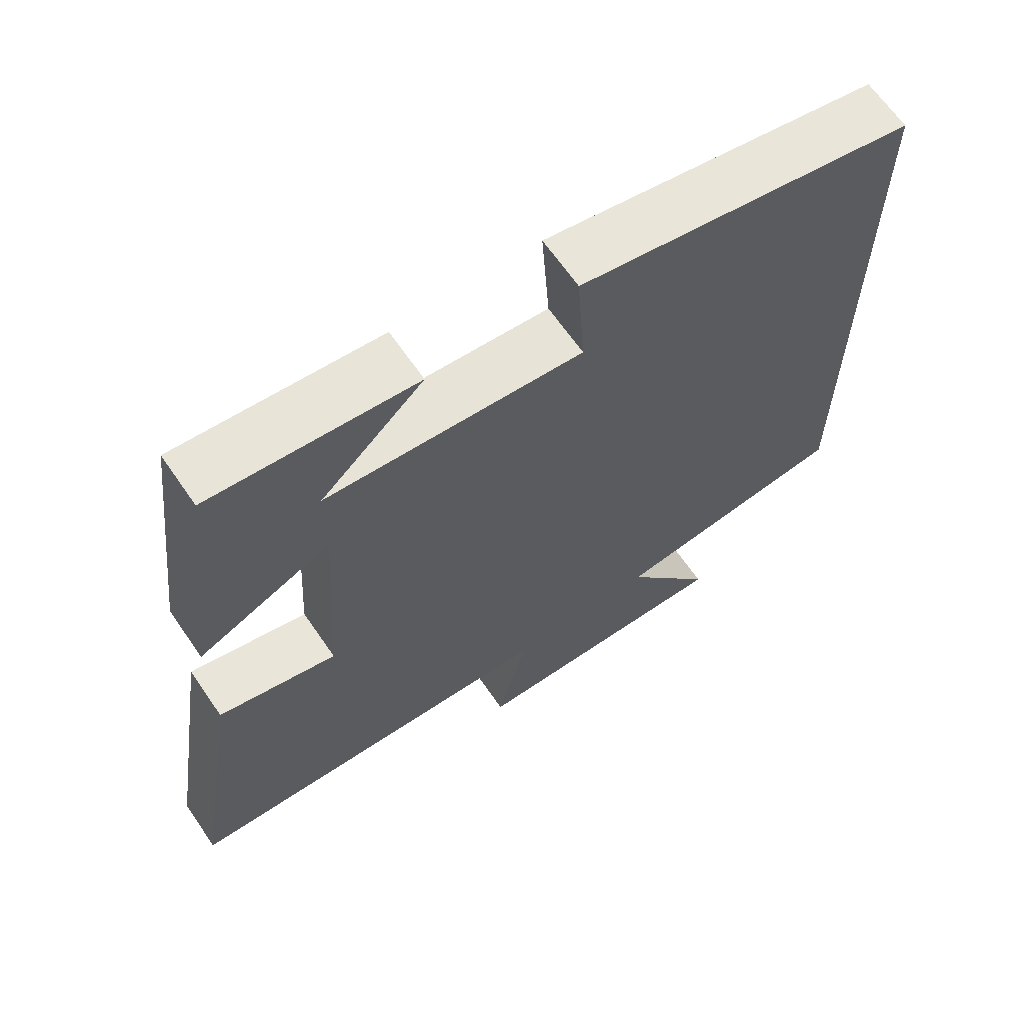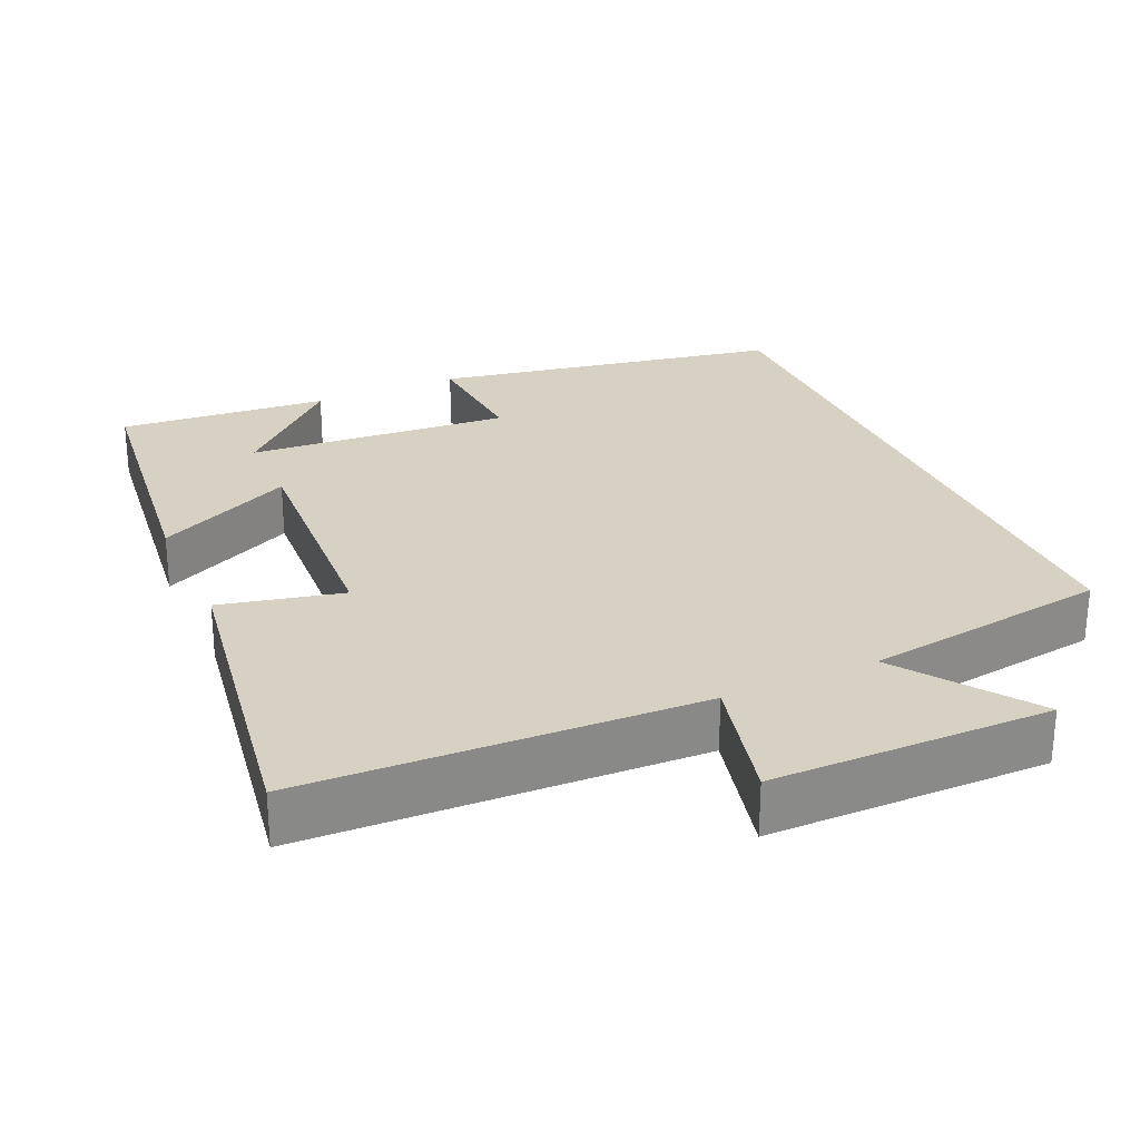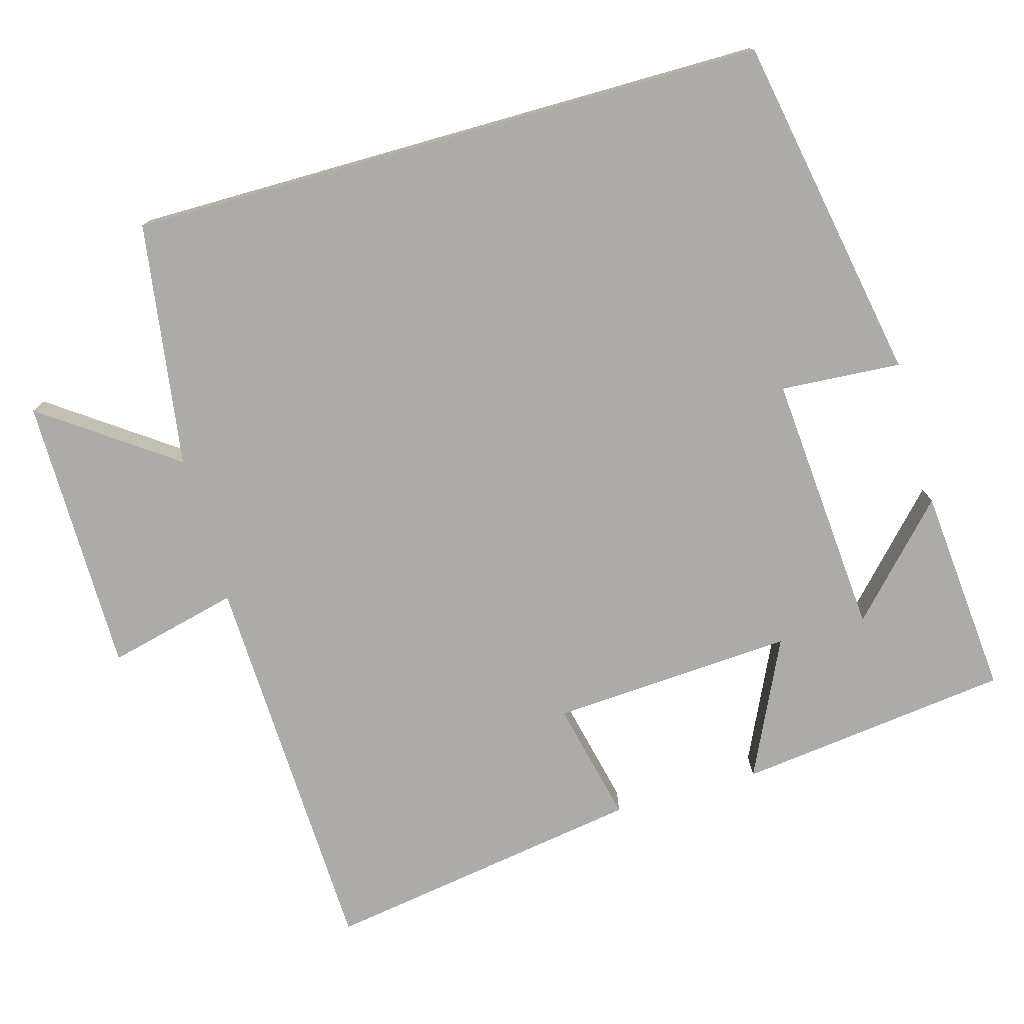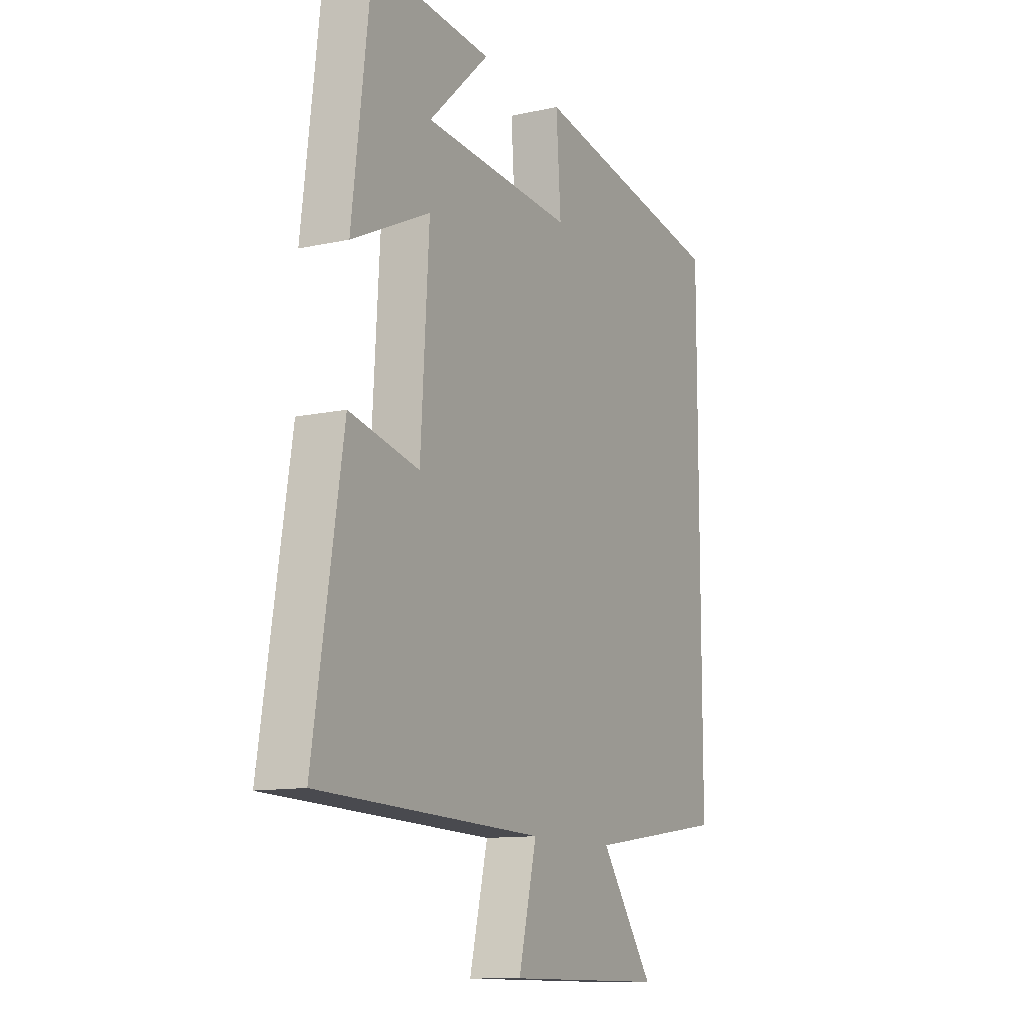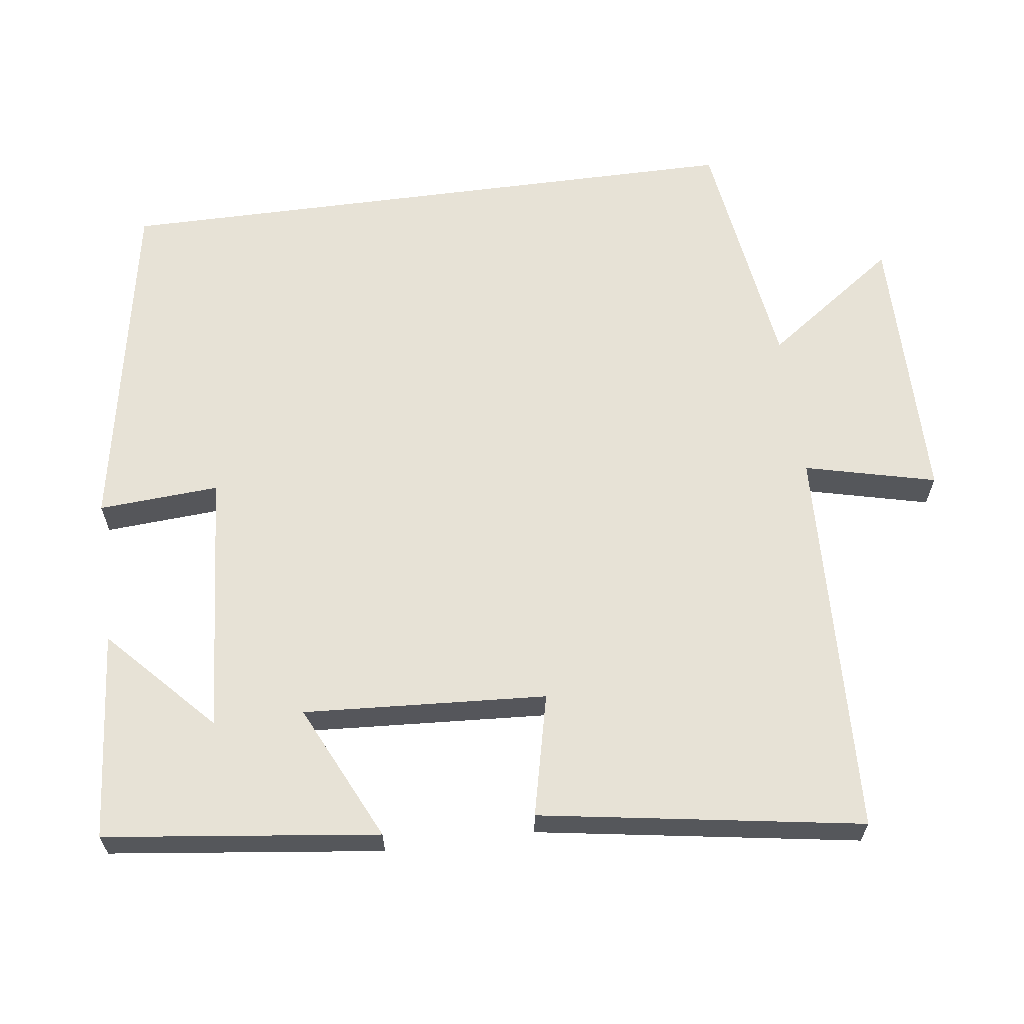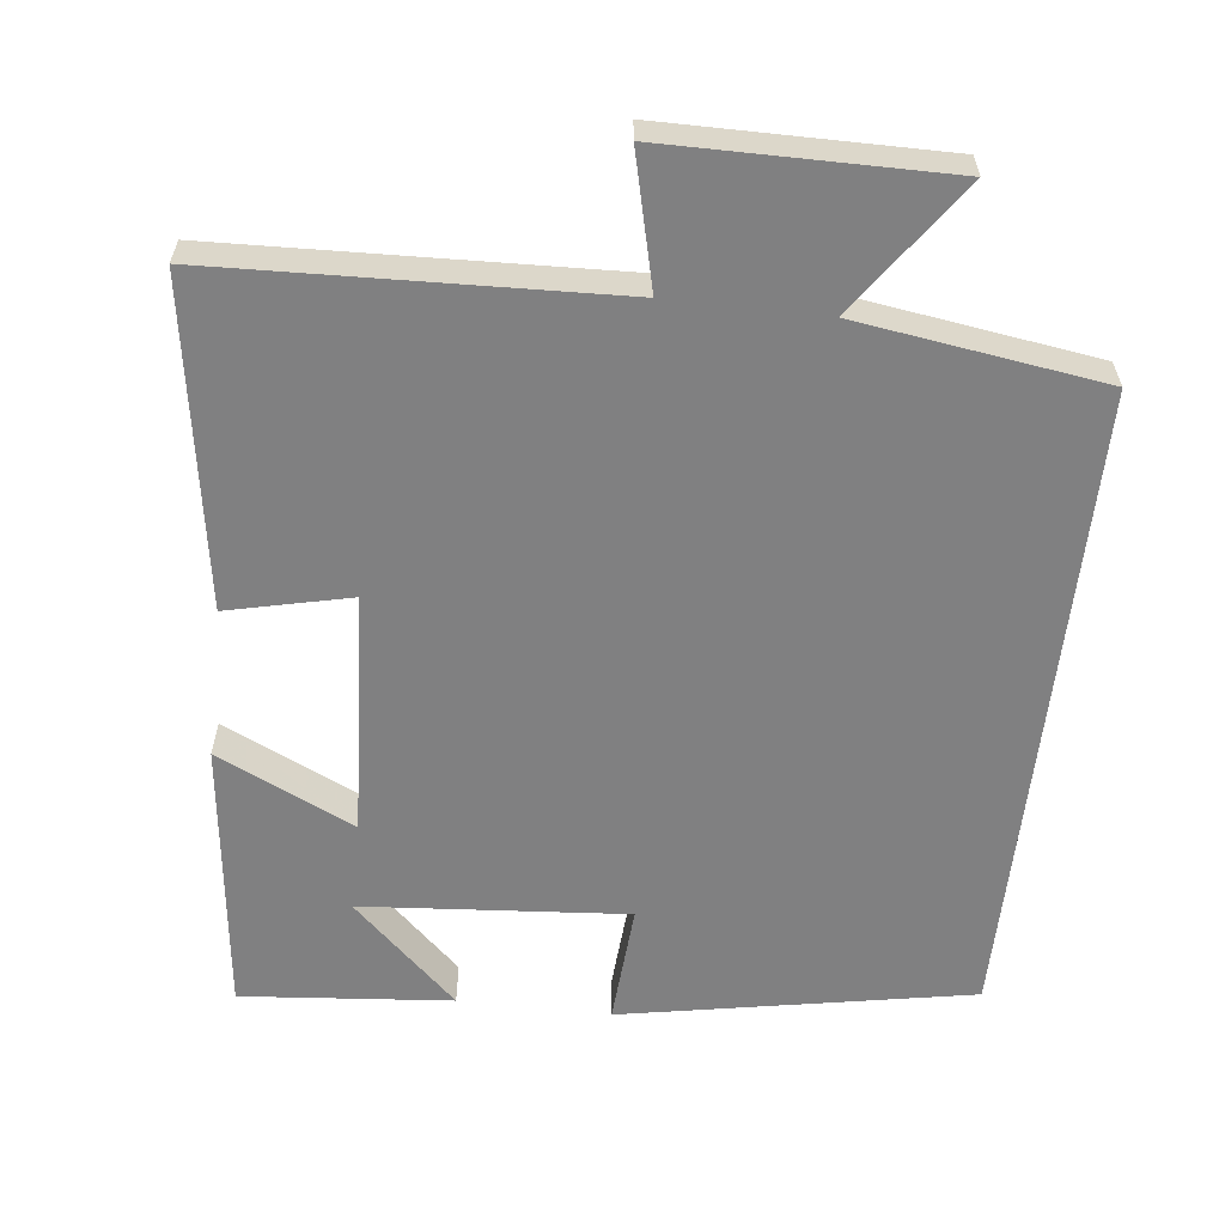
<metadata>
{"format":"obj","ext":"obj","renderer":"f3d","projection":"perspective","resolution":1024,"background":"white","views":[{"elev":65.5,"azim":145.5,"up":"+Z"},{"elev":27.1,"azim":155.8,"up":"+Y"},{"elev":-76.4,"azim":-74.2,"up":"+Y"},{"elev":-11.6,"azim":118.0,"up":"+Z"},{"elev":63.3,"azim":82.5,"up":"+Y"},{"elev":-60.1,"azim":173.5,"up":"+Y"}]}
</metadata>
<code>
v -0.5 0.07 0.413
v -0.03 0.07 0.5
v -0.041 0.07 0.337
v 0.315 0.07 0.365
v 0.172 0.07 0.5
v 0.455 0.07 0.525
v 0.5 0.07 0.156
v 0.315 0.07 0.244
v 0.335 0.07 -0.084
v 0.5 0.07 -0.046
v 0.569 0.07 -0.48
v 0.037 0.07 -0.5
v 0.08 0.07 -0.677
v -0.296 0.07 -0.679
v -0.169 0.07 -0.5
v -0.5 0.07 -0.452
v -0.5 0 0.413
v -0.03 0 0.5
v -0.041 0 0.337
v 0.315 0 0.365
v 0.172 0 0.5
v 0.455 0 0.525
v 0.5 0 0.156
v 0.315 0 0.244
v 0.335 0 -0.084
v 0.5 0 -0.046
v 0.569 0 -0.48
v 0.037 0 -0.5
v 0.08 0 -0.677
v -0.296 0 -0.679
v -0.169 0 -0.5
v -0.5 0 -0.452
f 15 16 1 2
f 12 13 14 15
f 9 10 11 12
f 8 9 12 15
f 6 7 8
f 4 5 6
f 4 6 8 15
f 15 2 3
f 3 4 15
f 18 17 32 31
f 31 30 29 28
f 28 27 26 25
f 31 28 25 24
f 24 23 22
f 22 21 20
f 31 24 22 20
f 19 18 31
f 31 20 19
f 1 17 18 2
f 2 18 19 3
f 3 19 20 4
f 4 20 21 5
f 5 21 22 6
f 6 22 23 7
f 7 23 24 8
f 8 24 25 9
f 9 25 26 10
f 10 26 27 11
f 11 27 28 12
f 12 28 29 13
f 13 29 30 14
f 14 30 31 15
f 15 31 32 16
f 16 32 17 1

</code>
